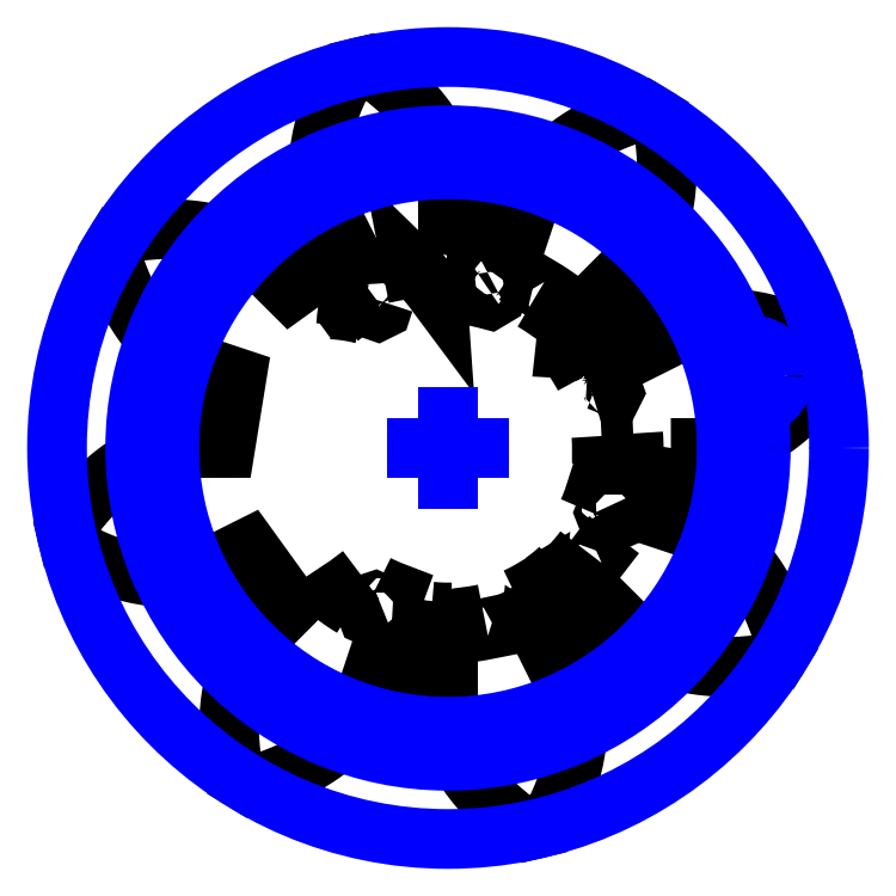
<metadata>
{"format":"dxf","ext":"dxf","renderer":"ezdxf+matplotlib","layout":"modelspace","background":"white","min_lineweight":24,"dpi":150}
</metadata>
<code>
0
SECTION
2
ENTITIES
0
LWPOLYLINE
90
448
70
1
43
0
10
0.7125
20
0
10
0.8911
20
1.6e-06
10
0.8927
20
6.77e-05
10
0.8959
20
0.0003407
10
0.9008
20
0.0009676
10
0.9073
20
0.002094
10
0.9154
20
0.003864
10
0.9251
20
0.006417
10
0.9362
20
0.009894
10
0.9489
20
0.01443
10
0.9628
20
0.02015
10
0.9781
20
0.02719
10
0.9945
20
0.03566
10
1.012
20
0.04568
10
1.031
20
0.05736
10
1.05
20
0.0708
10
1.07
20
0.08611
10
1.091
20
0.1034
10
1.112
20
0.1226
10
1.134
20
0.144
10
1.155
20
0.1676
10
1.177
20
0.1933
10
1.199
20
0.2214
10
1.22
20
0.2517
10
1.223
20
0.2557
10
1.223
20
0.2562
10
1.223
20
0.2564
10
1.223
20
0.2565
10
1.209
20
0.3186
10
1.209
20
0.3187
10
1.208
20
0.3188
10
1.208
20
0.3191
10
1.204
20
0.3214
10
1.171
20
0.339
10
1.139
20
0.3543
10
1.108
20
0.3676
10
1.078
20
0.3789
10
1.049
20
0.3884
10
1.022
20
0.3961
10
0.9953
20
0.4022
10
0.9704
20
0.4069
10
0.9471
20
0.4103
10
0.9253
20
0.4124
10
0.9052
20
0.4135
10
0.8867
20
0.4137
10
0.8699
20
0.4132
10
0.8548
20
0.4121
10
0.8415
20
0.4105
10
0.83
20
0.4086
10
0.8202
20
0.4065
10
0.8121
20
0.4045
10
0.8058
20
0.4026
10
0.8012
20
0.4009
10
0.7982
20
0.3997
10
0.7968
20
0.3991
10
0.637
20
0.3191
10
0.5038
20
0.5038
10
0.6301
20
0.6301
10
0.6312
20
0.6313
10
0.6332
20
0.6337
10
0.6362
20
0.6376
10
0.6401
20
0.643
10
0.6446
20
0.65
10
0.6496
20
0.6587
10
0.655
20
0.669
10
0.6607
20
0.6811
10
0.6666
20
0.6951
10
0.6724
20
0.7108
10
0.678
20
0.7284
10
0.6833
20
0.7479
10
0.6881
20
0.7693
10
0.6923
20
0.7925
10
0.6957
20
0.8175
10
0.6982
20
0.8444
10
0.6996
20
0.873
10
0.6997
20
0.9034
10
0.6984
20
0.9354
10
0.6956
20
0.969
10
0.6911
20
1.004
10
0.6848
20
1.041
10
0.6839
20
1.045
10
0.6838
20
1.046
10
0.6837
20
1.046
10
0.6837
20
1.046
10
0.6294
20
1.08
10
0.6293
20
1.08
10
0.629
20
1.08
10
0.6285
20
1.08
10
0.6239
20
1.078
10
0.5883
20
1.068
10
0.5549
20
1.056
10
0.5235
20
1.043
10
0.4943
20
1.03
10
0.4672
20
1.016
10
0.4422
20
1.002
10
0.4193
20
0.9882
10
0.3985
20
0.9739
10
0.3796
20
0.9598
10
0.3627
20
0.9459
10
0.3476
20
0.9325
10
0.3344
20
0.9195
10
0.3229
20
0.9073
10
0.3131
20
0.8958
10
0.3048
20
0.8853
10
0.298
20
0.8758
10
0.2925
20
0.8674
10
0.2883
20
0.8603
10
0.2851
20
0.8544
10
0.283
20
0.85
10
0.2817
20
0.847
10
0.2812
20
0.8456
10
0.2248
20
0.6761
10
0
20
0.7125
10
-1.6e-06
20
0.8911
10
-6.77e-05
20
0.8927
10
-0.0003407
20
0.8959
10
-0.0009676
20
0.9008
10
-0.002094
20
0.9073
10
-0.003864
20
0.9154
10
-0.006417
20
0.9251
10
-0.009894
20
0.9362
10
-0.01443
20
0.9489
10
-0.02015
20
0.9628
10
-0.02719
20
0.9781
10
-0.03566
20
0.9945
10
-0.04568
20
1.012
10
-0.05736
20
1.031
10
-0.0708
20
1.05
10
-0.08611
20
1.07
10
-0.1034
20
1.091
10
-0.1226
20
1.112
10
-0.144
20
1.134
10
-0.1676
20
1.155
10
-0.1933
20
1.177
10
-0.2214
20
1.199
10
-0.2517
20
1.22
10
-0.2557
20
1.223
10
-0.2562
20
1.223
10
-0.2564
20
1.223
10
-0.2565
20
1.223
10
-0.3186
20
1.209
10
-0.3187
20
1.209
10
-0.3188
20
1.208
10
-0.3191
20
1.208
10
-0.3214
20
1.204
10
-0.339
20
1.171
10
-0.3543
20
1.139
10
-0.3676
20
1.108
10
-0.3789
20
1.078
10
-0.3884
20
1.049
10
-0.3961
20
1.022
10
-0.4022
20
0.9953
10
-0.4069
20
0.9704
10
-0.4103
20
0.9471
10
-0.4124
20
0.9253
10
-0.4135
20
0.9052
10
-0.4137
20
0.8867
10
-0.4132
20
0.8699
10
-0.4121
20
0.8548
10
-0.4105
20
0.8415
10
-0.4086
20
0.83
10
-0.4065
20
0.8202
10
-0.4045
20
0.8121
10
-0.4026
20
0.8058
10
-0.4009
20
0.8012
10
-0.3997
20
0.7982
10
-0.3991
20
0.7968
10
-0.3191
20
0.637
10
-0.5038
20
0.5038
10
-0.6301
20
0.6301
10
-0.6313
20
0.6312
10
-0.6337
20
0.6332
10
-0.6376
20
0.6362
10
-0.643
20
0.6401
10
-0.65
20
0.6446
10
-0.6587
20
0.6496
10
-0.669
20
0.655
10
-0.6811
20
0.6607
10
-0.6951
20
0.6666
10
-0.7108
20
0.6724
10
-0.7284
20
0.678
10
-0.7479
20
0.6833
10
-0.7693
20
0.6881
10
-0.7925
20
0.6923
10
-0.8175
20
0.6957
10
-0.8444
20
0.6982
10
-0.873
20
0.6996
10
-0.9034
20
0.6997
10
-0.9354
20
0.6984
10
-0.969
20
0.6956
10
-1.004
20
0.6911
10
-1.041
20
0.6848
10
-1.045
20
0.6839
10
-1.046
20
0.6838
10
-1.046
20
0.6837
10
-1.046
20
0.6837
10
-1.08
20
0.6294
10
-1.08
20
0.6293
10
-1.08
20
0.629
10
-1.08
20
0.6285
10
-1.078
20
0.6239
10
-1.068
20
0.5883
10
-1.056
20
0.5549
10
-1.043
20
0.5235
10
-1.03
20
0.4943
10
-1.016
20
0.4672
10
-1.002
20
0.4422
10
-0.9882
20
0.4193
10
-0.9739
20
0.3985
10
-0.9598
20
0.3796
10
-0.9459
20
0.3627
10
-0.9325
20
0.3476
10
-0.9195
20
0.3344
10
-0.9073
20
0.3229
10
-0.8958
20
0.3131
10
-0.8853
20
0.3048
10
-0.8758
20
0.298
10
-0.8674
20
0.2925
10
-0.8603
20
0.2883
10
-0.8544
20
0.2851
10
-0.85
20
0.283
10
-0.847
20
0.2817
10
-0.8456
20
0.2812
10
-0.6761
20
0.2248
10
-0.7125
20
0
10
-0.8911
20
-1.6e-06
10
-0.8927
20
-6.77e-05
10
-0.8959
20
-0.0003407
10
-0.9008
20
-0.0009676
10
-0.9073
20
-0.002094
10
-0.9154
20
-0.003864
10
-0.9251
20
-0.006417
10
-0.9362
20
-0.009894
10
-0.9489
20
-0.01443
10
-0.9628
20
-0.02015
10
-0.9781
20
-0.02719
10
-0.9945
20
-0.03566
10
-1.012
20
-0.04568
10
-1.031
20
-0.05736
10
-1.05
20
-0.0708
10
-1.07
20
-0.08611
10
-1.091
20
-0.1034
10
-1.112
20
-0.1226
10
-1.134
20
-0.144
10
-1.155
20
-0.1676
10
-1.177
20
-0.1933
10
-1.199
20
-0.2214
10
-1.22
20
-0.2517
10
-1.223
20
-0.2557
10
-1.223
20
-0.2562
10
-1.223
20
-0.2564
10
-1.223
20
-0.2565
10
-1.209
20
-0.3186
10
-1.209
20
-0.3187
10
-1.208
20
-0.3188
10
-1.208
20
-0.3191
10
-1.204
20
-0.3214
10
-1.171
20
-0.339
10
-1.139
20
-0.3543
10
-1.108
20
-0.3676
10
-1.078
20
-0.3789
10
-1.049
20
-0.3884
10
-1.022
20
-0.3961
10
-0.9953
20
-0.4022
10
-0.9704
20
-0.4069
10
-0.9471
20
-0.4103
10
-0.9253
20
-0.4124
10
-0.9052
20
-0.4135
10
-0.8867
20
-0.4137
10
-0.8699
20
-0.4132
10
-0.8548
20
-0.4121
10
-0.8415
20
-0.4105
10
-0.83
20
-0.4086
10
-0.8202
20
-0.4065
10
-0.8121
20
-0.4045
10
-0.8058
20
-0.4026
10
-0.8012
20
-0.4009
10
-0.7982
20
-0.3997
10
-0.7968
20
-0.3991
10
-0.637
20
-0.3191
10
-0.5038
20
-0.5038
10
-0.6301
20
-0.6301
10
-0.6312
20
-0.6313
10
-0.6332
20
-0.6337
10
-0.6362
20
-0.6376
10
-0.6401
20
-0.643
10
-0.6446
20
-0.65
10
-0.6496
20
-0.6587
10
-0.655
20
-0.669
10
-0.6607
20
-0.6811
10
-0.6666
20
-0.6951
10
-0.6724
20
-0.7108
10
-0.678
20
-0.7284
10
-0.6833
20
-0.7479
10
-0.6881
20
-0.7693
10
-0.6923
20
-0.7925
10
-0.6957
20
-0.8175
10
-0.6982
20
-0.8444
10
-0.6996
20
-0.873
10
-0.6997
20
-0.9034
10
-0.6984
20
-0.9354
10
-0.6956
20
-0.969
10
-0.6911
20
-1.004
10
-0.6848
20
-1.041
10
-0.6839
20
-1.045
10
-0.6838
20
-1.046
10
-0.6837
20
-1.046
10
-0.6837
20
-1.046
10
-0.6294
20
-1.08
10
-0.6293
20
-1.08
10
-0.629
20
-1.08
10
-0.6285
20
-1.08
10
-0.6239
20
-1.078
10
-0.5883
20
-1.068
10
-0.5549
20
-1.056
10
-0.5235
20
-1.043
10
-0.4943
20
-1.03
10
-0.4672
20
-1.016
10
-0.4422
20
-1.002
10
-0.4193
20
-0.9882
10
-0.3985
20
-0.9739
10
-0.3796
20
-0.9598
10
-0.3627
20
-0.9459
10
-0.3476
20
-0.9325
10
-0.3344
20
-0.9195
10
-0.3229
20
-0.9073
10
-0.3131
20
-0.8958
10
-0.3048
20
-0.8853
10
-0.298
20
-0.8758
10
-0.2925
20
-0.8674
10
-0.2883
20
-0.8603
10
-0.2851
20
-0.8544
10
-0.283
20
-0.85
10
-0.2817
20
-0.847
10
-0.2812
20
-0.8456
10
-0.2248
20
-0.6761
10
0
20
-0.7125
10
1.6e-06
20
-0.8911
10
6.77e-05
20
-0.8927
10
0.0003407
20
-0.8959
10
0.0009676
20
-0.9008
10
0.002094
20
-0.9073
10
0.003864
20
-0.9154
10
0.006417
20
-0.9251
10
0.009894
20
-0.9362
10
0.01443
20
-0.9489
10
0.02015
20
-0.9628
10
0.02719
20
-0.9781
10
0.03566
20
-0.9945
10
0.04568
20
-1.012
10
0.05736
20
-1.031
10
0.0708
20
-1.05
10
0.08611
20
-1.07
10
0.1034
20
-1.091
10
0.1226
20
-1.112
10
0.144
20
-1.134
10
0.1676
20
-1.155
10
0.1933
20
-1.177
10
0.2214
20
-1.199
10
0.2517
20
-1.22
10
0.2557
20
-1.223
10
0.2562
20
-1.223
10
0.2564
20
-1.223
10
0.2565
20
-1.223
10
0.3186
20
-1.209
10
0.3187
20
-1.209
10
0.3188
20
-1.208
10
0.3191
20
-1.208
10
0.3214
20
-1.204
10
0.339
20
-1.171
10
0.3543
20
-1.139
10
0.3676
20
-1.108
10
0.3789
20
-1.078
10
0.3884
20
-1.049
10
0.3961
20
-1.022
10
0.4022
20
-0.9953
10
0.4069
20
-0.9704
10
0.4103
20
-0.9471
10
0.4124
20
-0.9253
10
0.4135
20
-0.9052
10
0.4137
20
-0.8867
10
0.4132
20
-0.8699
10
0.4121
20
-0.8548
10
0.4105
20
-0.8415
10
0.4086
20
-0.83
10
0.4065
20
-0.8202
10
0.4045
20
-0.8121
10
0.4026
20
-0.8058
10
0.4009
20
-0.8012
10
0.3997
20
-0.7982
10
0.3991
20
-0.7968
10
0.3191
20
-0.637
10
0.5038
20
-0.5038
10
0.6301
20
-0.6301
10
0.6313
20
-0.6312
10
0.6337
20
-0.6332
10
0.6376
20
-0.6362
10
0.643
20
-0.6401
10
0.65
20
-0.6446
10
0.6587
20
-0.6496
10
0.669
20
-0.655
10
0.6811
20
-0.6607
10
0.6951
20
-0.6666
10
0.7108
20
-0.6724
10
0.7284
20
-0.678
10
0.7479
20
-0.6833
10
0.7693
20
-0.6881
10
0.7925
20
-0.6923
10
0.8175
20
-0.6957
10
0.8444
20
-0.6982
10
0.873
20
-0.6996
10
0.9034
20
-0.6997
10
0.9354
20
-0.6984
10
0.969
20
-0.6956
10
1.004
20
-0.6911
10
1.041
20
-0.6848
10
1.045
20
-0.6839
10
1.046
20
-0.6838
10
1.046
20
-0.6837
10
1.046
20
-0.6837
10
1.08
20
-0.6294
10
1.08
20
-0.6293
10
1.08
20
-0.629
10
1.08
20
-0.6285
10
1.078
20
-0.6239
10
1.068
20
-0.5883
10
1.056
20
-0.5549
10
1.043
20
-0.5235
10
1.03
20
-0.4943
10
1.016
20
-0.4672
10
1.002
20
-0.4422
10
0.9882
20
-0.4193
10
0.9739
20
-0.3985
10
0.9598
20
-0.3796
10
0.9459
20
-0.3627
10
0.9325
20
-0.3476
10
0.9195
20
-0.3344
10
0.9073
20
-0.3229
10
0.8958
20
-0.3131
10
0.8853
20
-0.3048
10
0.8758
20
-0.298
10
0.8674
20
-0.2925
10
0.8603
20
-0.2883
10
0.8544
20
-0.2851
10
0.85
20
-0.283
10
0.847
20
-0.2817
10
0.8456
20
-0.2812
10
0.6761
20
-0.2248
8
gear
0
LWPOLYLINE
90
5
70
0
43
0
10
-0.2929
20
0.4571
10
-0.307
20
0.4477
10
-0.3208
20
0.4379
10
-0.3344
20
0.4277
10
-0.3476
20
0.417
8
gear_texts
0
LWPOLYLINE
90
2
70
0
43
0
10
-0.3008
20
0.4105
10
-0.3409
20
0.4653
8
gear_texts
0
LWPOLYLINE
90
5
70
0
43
0
10
-0.3112
20
0.4856
10
-0.3166
20
0.4617
10
-0.3208
20
0.4379
10
-0.3239
20
0.4143
10
-0.3258
20
0.3909
8
gear_texts
0
LWPOLYLINE
90
5
70
0
43
0
10
-0.2746
20
0.4285
10
-0.2974
20
0.4337
10
-0.3208
20
0.4379
10
-0.3448
20
0.441
10
-0.3693
20
0.4431
8
gear_texts
0
LWPOLYLINE
90
9
70
0
43
0
10
-0.2045
20
0.466
10
-0.2117
20
0.4441
10
-0.2255
20
0.4373
10
-0.2473
20
0.4448
10
-0.2802
20
0.5041
10
-0.2721
20
0.5277
10
-0.2555
20
0.536
10
-0.2318
20
0.5282
10
-0.2045
20
0.466
8
gear_texts
0
LWPOLYLINE
90
7
70
0
43
0
10
-0.04143
20
0.5923
10
-0.03433
20
0.4908
10
-0.05221
20
0.5148
10
-0.07163
20
0.5381
10
-0.09255
20
0.5607
10
-0.1149
20
0.5825
10
-0.09524
20
0.4827
8
gear_texts
0
LWPOLYLINE
90
5
70
0
43
0
10
0.06572
20
0.556
10
0.04832
20
0.5577
10
0.03087
20
0.559
10
0.01339
20
0.5597
10
-0.004103
20
0.5598
8
gear_texts
0
LWPOLYLINE
90
5
70
0
43
0
10
0.06174
20
0.5223
10
0.04539
20
0.5239
10
0.029
20
0.5251
10
0.01258
20
0.5257
10
-0.003854
20
0.5259
8
gear_texts
0
LWPOLYLINE
90
19
70
0
43
0
10
0.1139
20
0.5308
10
0.09424
20
0.5174
10
0.0912
20
0.5007
10
0.1032
20
0.481
10
0.1182
20
0.4775
10
0.1331
20
0.4736
10
0.1529
20
0.4854
10
0.158
20
0.5016
10
0.1468
20
0.5226
10
0.1304
20
0.527
10
0.1139
20
0.5308
10
0.1003
20
0.5508
10
0.1034
20
0.5674
10
0.1246
20
0.5805
10
0.1427
20
0.5764
10
0.1606
20
0.5716
10
0.1733
20
0.5501
10
0.1682
20
0.534
10
0.1468
20
0.5226
8
gear_texts
0
LWPOLYLINE
90
11
70
0
43
0
10
0.2716
20
0.47
10
0.2861
20
0.4613
10
0.3004
20
0.4522
10
0.3144
20
0.4426
10
0.3383
20
0.446
10
0.3486
20
0.4595
10
0.3439
20
0.484
10
0.3286
20
0.4945
10
0.313
20
0.5046
10
0.297
20
0.5141
10
0.2461
20
0.426
8
gear_texts
0
LWPOLYLINE
90
2
70
0
43
0
10
0.3212
20
0.3726
10
0.3655
20
0.424
8
gear_texts
0
LWPOLYLINE
90
2
70
0
43
0
10
0.3766
20
0.4369
10
0.3877
20
0.4497
8
gear_texts
0
LWPOLYLINE
90
4
70
0
43
0
10
0.3983
20
0.3168
10
0.3753
20
0.3181
10
0.3778
20
0.341
10
0.4407
20
0.3979
8
gear_texts
0
LWPOLYLINE
90
5
70
0
43
0
10
0.4381
20
0.3485
10
0.427
20
0.362
10
0.4155
20
0.3751
10
0.4036
20
0.3879
10
0.3913
20
0.4004
8
gear_texts
0
LWPOLYLINE
90
10
70
0
43
0
10
0.4354
20
0.2291
10
0.428
20
0.2426
10
0.4202
20
0.2558
10
0.412
20
0.2688
10
0.4173
20
0.2913
10
0.4451
20
0.3107
10
0.4688
20
0.3059
10
0.4782
20
0.2911
10
0.487
20
0.276
10
0.4954
20
0.2607
8
gear_texts
0
LWPOLYLINE
90
6
70
0
43
0
10
0.4798
20
0.2153
10
0.502
20
0.2067
10
0.5241
20
0.1969
10
0.53
20
0.1804
10
0.5191
20
0.1588
10
0.4704
20
0.1439
8
gear_texts
0
LWPOLYLINE
90
2
70
0
43
0
10
0.4488
20
0.2014
10
0.5417
20
0.2431
8
gear_texts
0
LWPOLYLINE
90
10
70
0
43
0
10
0.4905
20
0.0384
10
0.4914
20
0.02305
10
0.4919
20
0.007687
10
0.4919
20
-0.007687
10
0.5084
20
-0.02385
10
0.5762
20
-0.02703
10
0.5937
20
-0.009277
10
0.5937
20
0.009277
10
0.5931
20
0.02782
10
0.5919
20
0.04634
8
gear_texts
0
LWPOLYLINE
90
2
70
0
43
0
10
0.5931
20
0.02782
10
0.4914
20
0.02305
8
gear_texts
0
LWPOLYLINE
90
5
70
0
43
0
10
0.5445
20
-0.13
10
0.5483
20
-0.1129
10
0.5516
20
-0.09575
10
0.5543
20
-0.07847
10
0.5565
20
-0.06111
8
gear_texts
0
LWPOLYLINE
90
5
70
0
43
0
10
0.5115
20
-0.1221
10
0.5151
20
-0.1061
10
0.5181
20
-0.08994
10
0.5207
20
-0.07371
10
0.5228
20
-0.0574
8
gear_texts
0
LWPOLYLINE
90
15
70
0
43
0
10
0.4488
20
-0.2014
10
0.4549
20
-0.1873
10
0.4605
20
-0.173
10
0.4657
20
-0.1585
10
0.4704
20
-0.1439
10
0.5029
20
-0.1538
10
0.5139
20
-0.1749
10
0.5082
20
-0.1909
10
0.502
20
-0.2067
10
0.5107
20
-0.2292
10
0.5262
20
-0.2362
10
0.549
20
-0.2261
10
0.5558
20
-0.2088
10
0.5621
20
-0.1913
10
0.5516
20
-0.1687
8
gear_texts
0
LWPOLYLINE
90
11
70
0
43
0
10
0.4352
20
-0.3245
10
0.4249
20
-0.3379
10
0.4141
20
-0.351
10
0.4029
20
-0.3638
10
0.4036
20
-0.3879
10
0.4158
20
-0.3997
10
0.4407
20
-0.3979
10
0.4529
20
-0.3839
10
0.4647
20
-0.3696
10
0.476
20
-0.3549
10
0.3944
20
-0.294
8
gear_texts
0
LWPOLYLINE
90
5
70
0
43
0
10
0.3242
20
-0.4564
10
0.3383
20
-0.446
10
0.3521
20
-0.4352
10
0.3655
20
-0.424
10
0.3786
20
-0.4124
8
gear_texts
0
LWPOLYLINE
90
5
70
0
43
0
10
0.3046
20
-0.4287
10
0.3178
20
-0.419
10
0.3307
20
-0.4089
10
0.3434
20
-0.3983
10
0.3556
20
-0.3874
8
gear_texts
0
LWPOLYLINE
90
9
70
0
43
0
10
0.2193
20
-0.478
10
0.2341
20
-0.4709
10
0.2487
20
-0.4633
10
0.2631
20
-0.4554
10
0.2772
20
-0.4469
10
0.2744
20
-0.4749
10
0.2701
20
-0.5032
10
0.2644
20
-0.5317
10
0.219
20
-0.4405
8
gear_texts
0
LWPOLYLINE
90
11
70
0
43
0
10
0.1139
20
-0.5308
10
0.09728
20
-0.5341
10
0.08054
20
-0.5368
10
0.06373
20
-0.5391
10
0.04832
20
-0.5577
10
0.04978
20
-0.5746
10
0.06971
20
-0.5896
10
0.0881
20
-0.5872
10
0.1064
20
-0.5841
10
0.1246
20
-0.5805
10
0.1032
20
-0.481
8
gear_texts
0
LWPOLYLINE
90
7
70
0
43
0
10
0.01177
20
-0.4918
10
0.01258
20
-0.5257
10
-0.004103
20
-0.5598
10
-0.0229
20
-0.5933
10
-0.03906
20
-0.5585
10
-0.05307
20
-0.5232
10
-0.04964
20
-0.4895
8
gear_texts
0
LWPOLYLINE
90
5
70
0
43
0
10
0.01258
20
-0.5257
10
-0.003854
20
-0.5259
10
-0.02028
20
-0.5255
10
-0.03669
20
-0.5246
10
-0.05307
20
-0.5232
8
gear_texts
0
LWPOLYLINE
90
5
70
0
43
0
10
-0.1593
20
-0.5367
10
-0.1425
20
-0.5414
10
-0.1255
20
-0.5456
10
-0.1084
20
-0.5492
10
-0.09117
20
-0.5523
8
gear_texts
0
LWPOLYLINE
90
5
70
0
43
0
10
-0.1497
20
-0.5041
10
-0.1338
20
-0.5086
10
-0.1179
20
-0.5125
10
-0.1018
20
-0.5159
10
-0.08564
20
-0.5189
8
gear_texts
0
LWPOLYLINE
90
15
70
0
43
0
10
-0.2255
20
-0.4373
10
-0.2117
20
-0.4441
10
-0.1977
20
-0.4505
10
-0.1835
20
-0.4564
10
-0.1692
20
-0.462
10
-0.1809
20
-0.4938
10
-0.2025
20
-0.5037
10
-0.2182
20
-0.4971
10
-0.2336
20
-0.49
10
-0.2566
20
-0.4976
10
-0.2643
20
-0.5126
10
-0.2555
20
-0.536
10
-0.2386
20
-0.5437
10
-0.2215
20
-0.5509
10
-0.1984
20
-0.5416
8
gear_texts
0
LWPOLYLINE
90
7
70
0
43
0
10
-0.3045
20
-0.5097
10
-0.3203
20
-0.4999
10
-0.3358
20
-0.4897
10
-0.3509
20
-0.479
10
-0.3657
20
-0.4678
10
-0.3208
20
-0.4379
10
-0.2782
20
-0.4057
8
gear_texts
0
LINE
10
0.1
20
0
30
0
11
-0.1
21
0
31
0
8
gear_guides
0
LINE
10
0
20
0.1
30
0
11
0
21
-0.1
31
0
8
gear_guides
0
CIRCLE
10
0.9732
20
0.2301
30
0
40
0.09813
8
gear_guides
0
CIRCLE
10
0
20
0
30
0
40
1
8
gear_guides
0
CIRCLE
10
0
20
0
30
0
40
1.25
8
gear_guides
0
CIRCLE
10
0
20
0
30
0
40
0.891
8
gear_guides
0
ENDSEC
0
EOF

</code>
